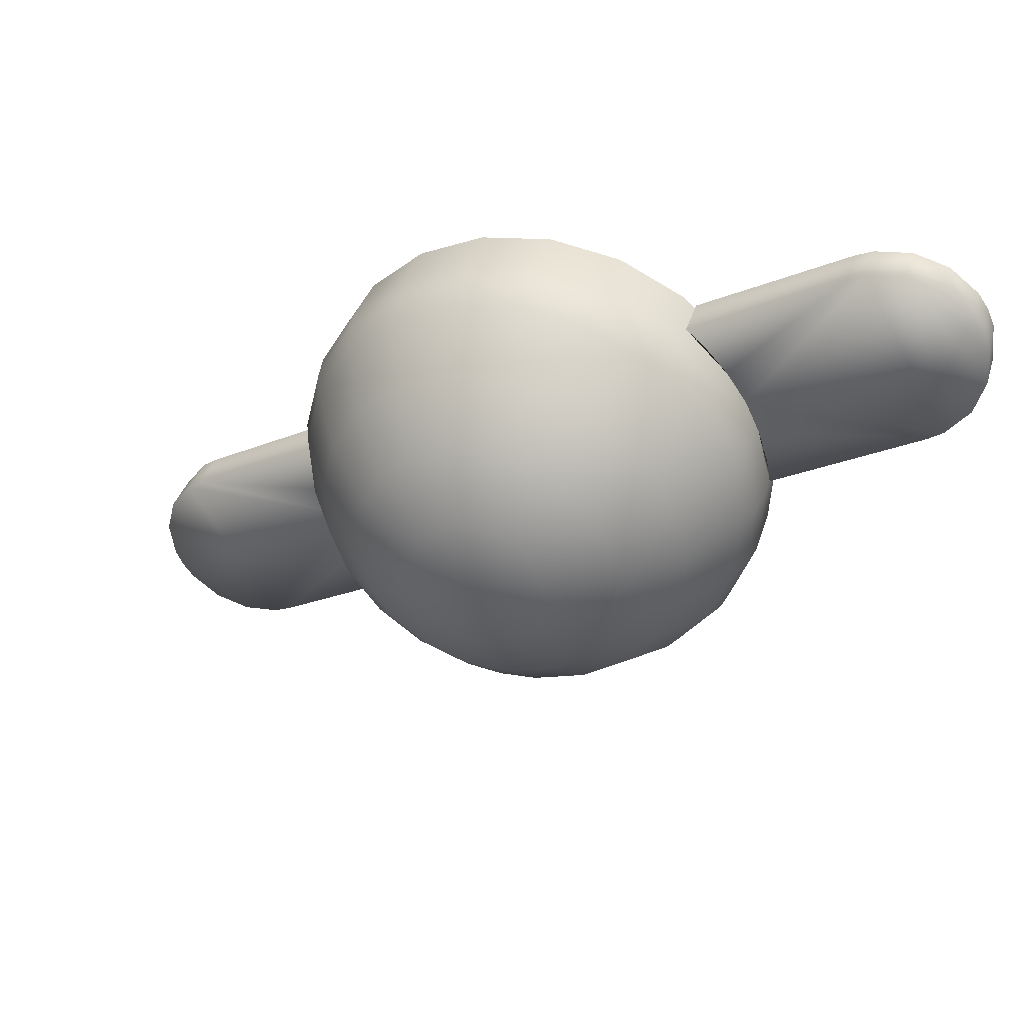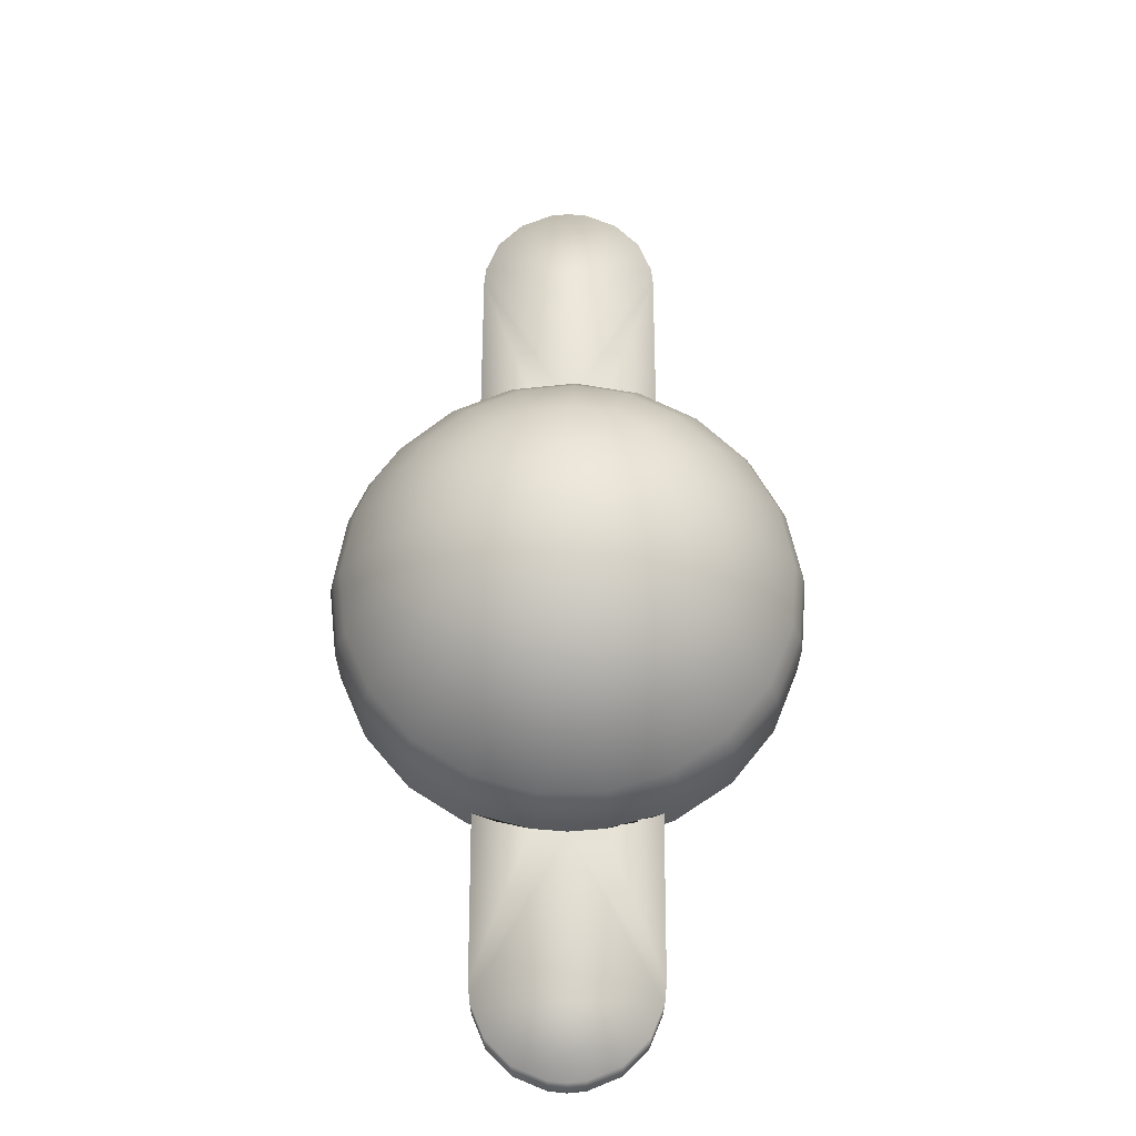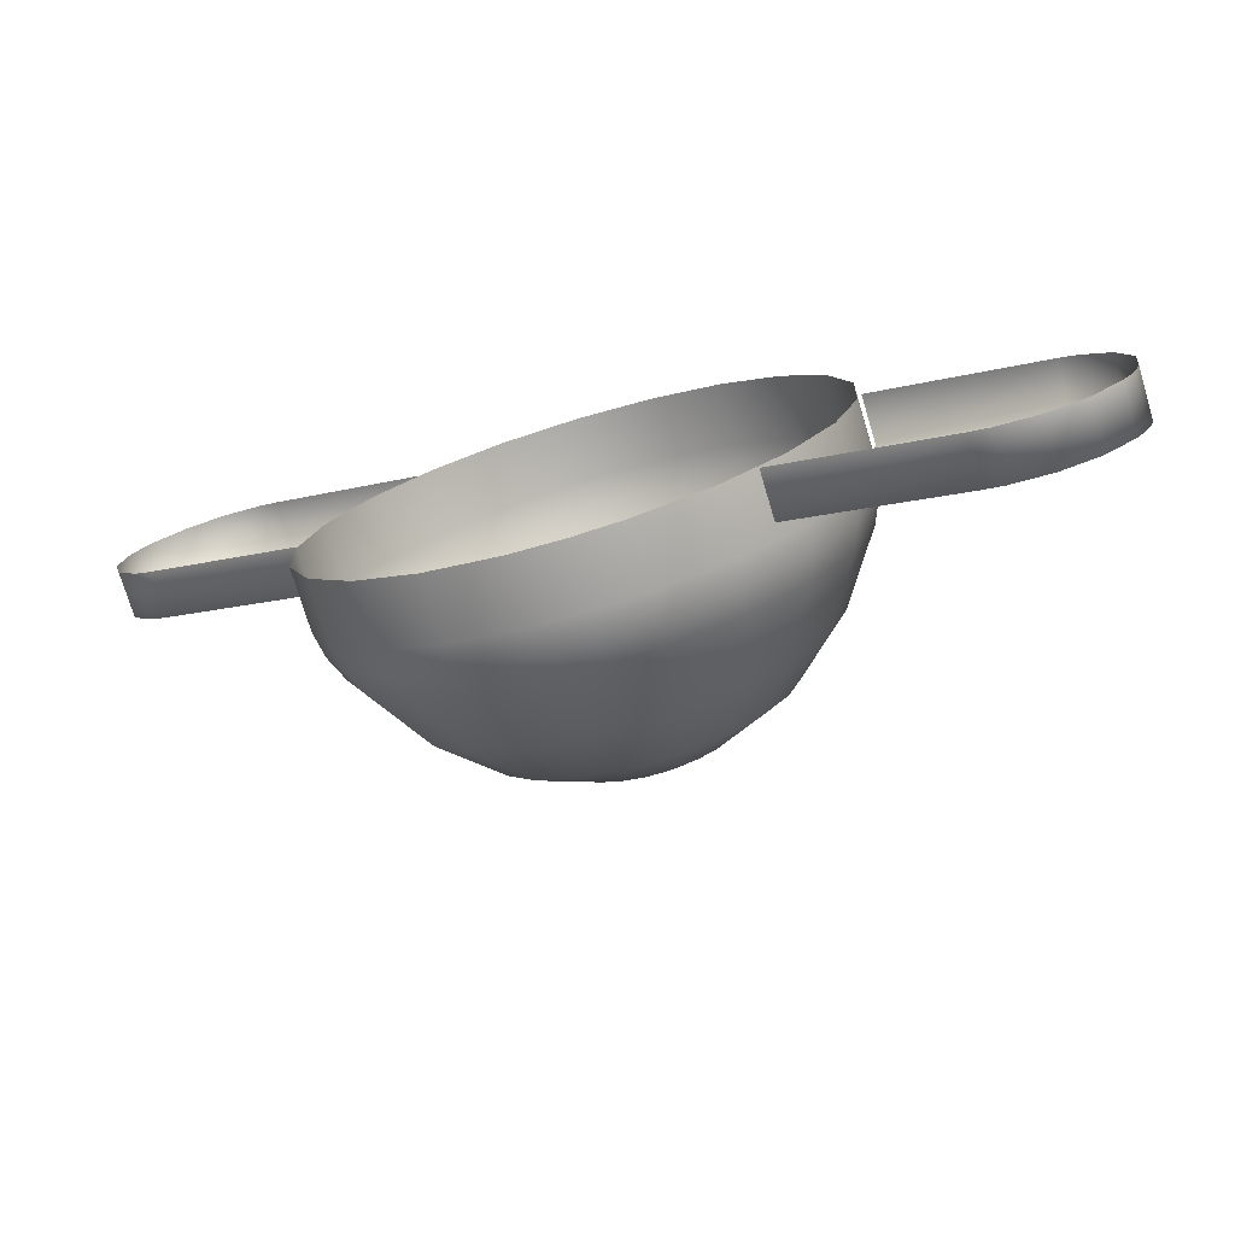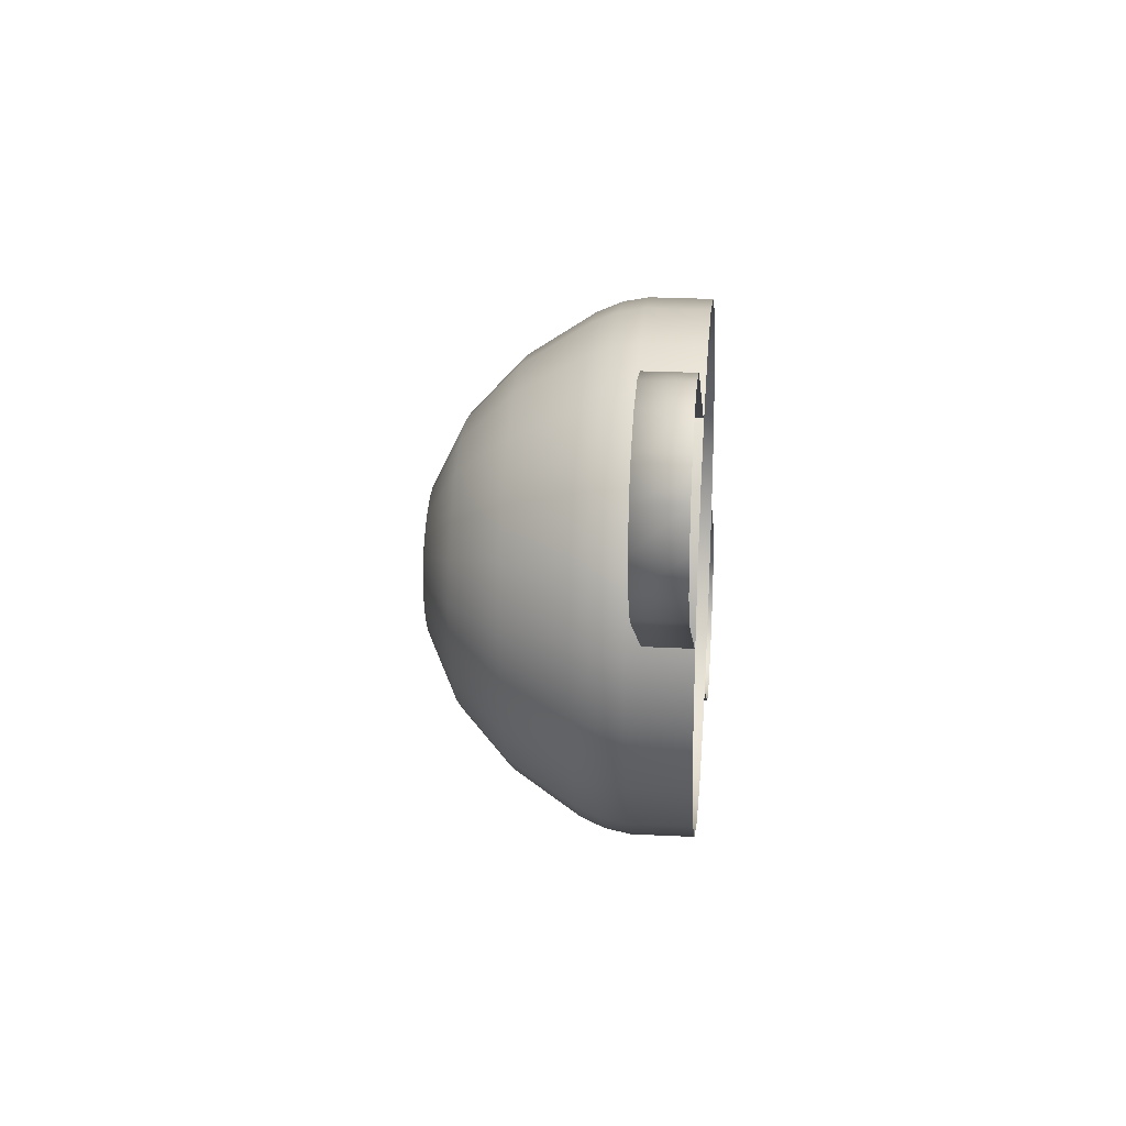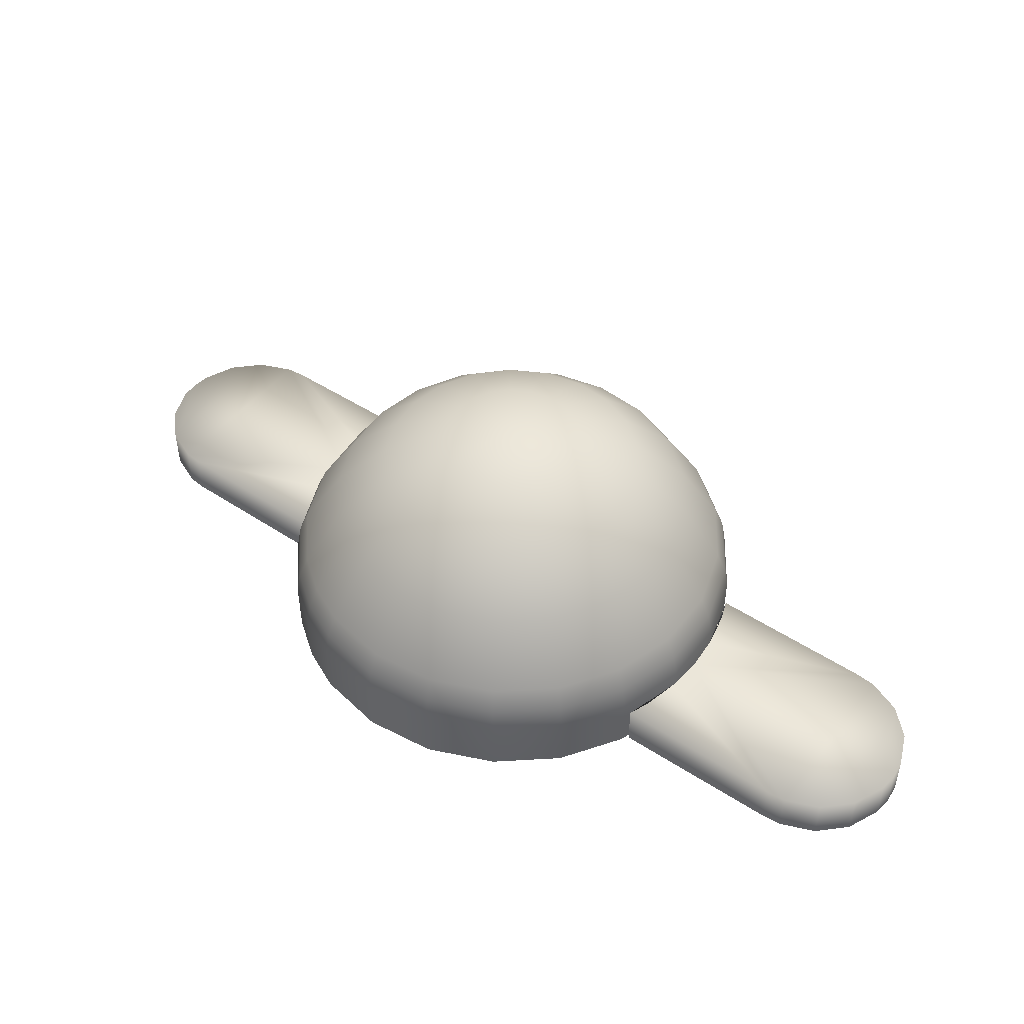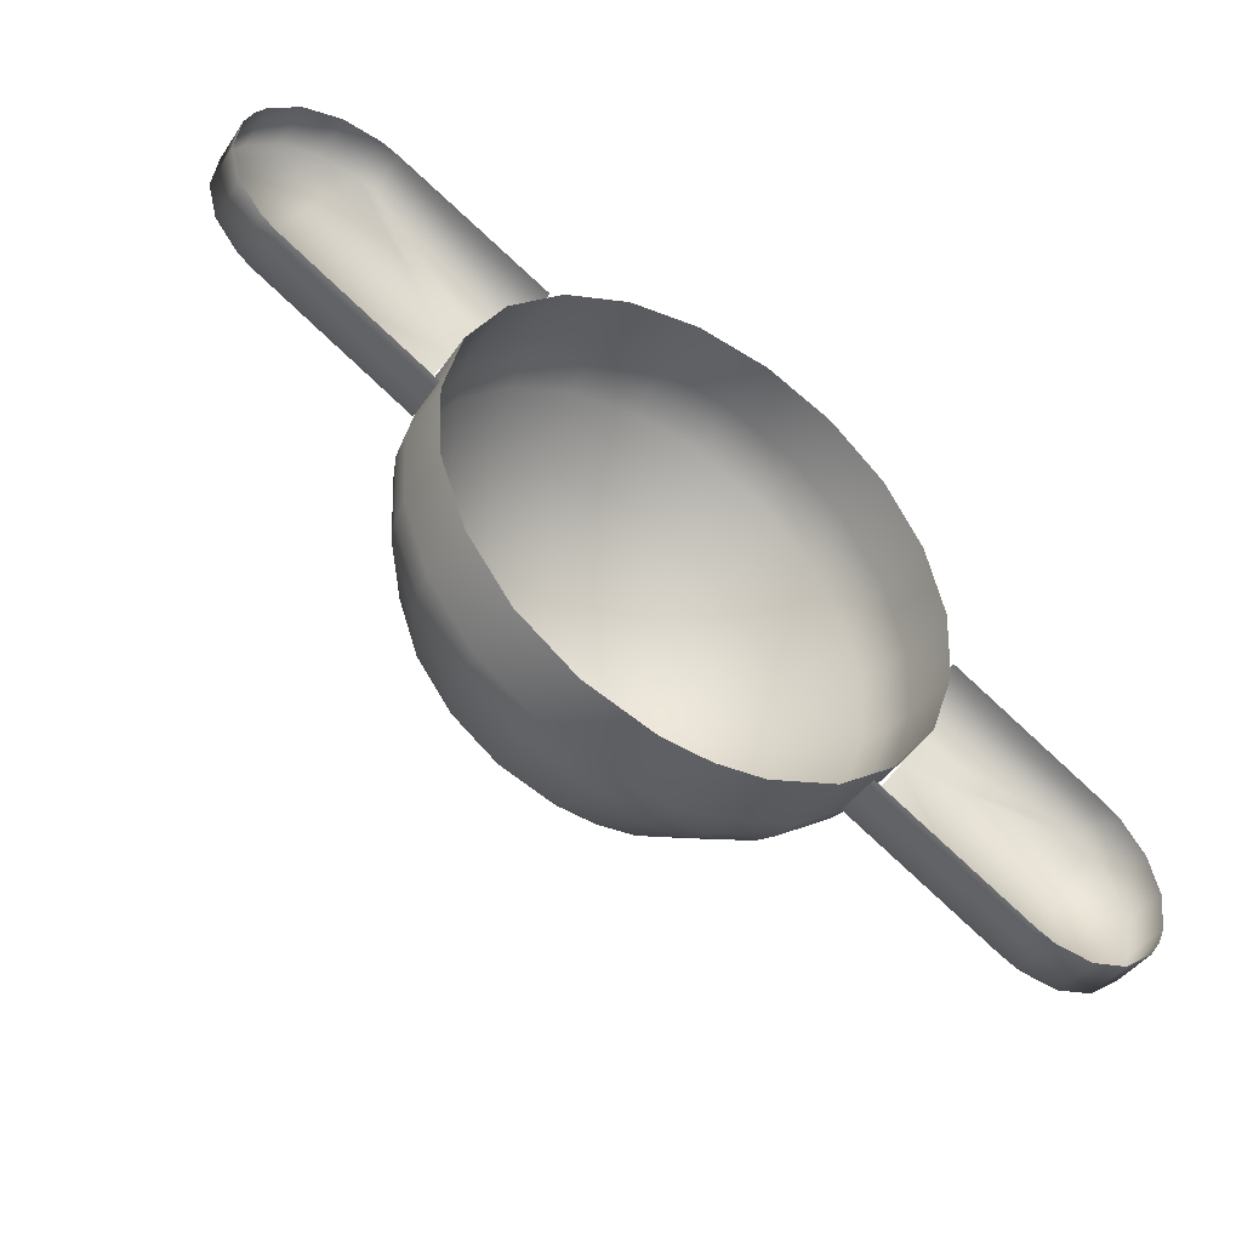
<metadata>
{"format":"obj","ext":"obj","renderer":"f3d","projection":"perspective","resolution":1024,"background":"white","views":[{"elev":39.0,"azim":-162.9,"up":"+Z"},{"elev":63.6,"azim":-59.9,"up":"+Y"},{"elev":-75.2,"azim":16.8,"up":"+Z"},{"elev":22.7,"azim":-84.8,"up":"+Z"},{"elev":47.3,"azim":-113.4,"up":"+Y"},{"elev":-42.8,"azim":-31.7,"up":"+Z"}]}
</metadata>
<code>
o Flasherbase12
v 0 0.9179 -0.9603
v -0 0.5973 -1.168
v 0.228 0.5973 -1.146
v 0.1873 0.9179 -0.9418
v -0 0.4797 -1.219
v 0.2377 0.4797 -1.195
v 1.235 0.3584 0.1216
v 1.146 0.3584 0.4749
v 1.126 0.4797 0.4663
v 1.213 0.4797 0.1194
v 0 1.329 -0.3606
v 0 1.169 -0.6901
v 0.1346 1.169 -0.6769
v 0.07035 1.329 -0.3537
v 0.5849 0.3584 -1.094
v 0.5744 0.4797 -1.075
v 0.2421 0.3584 -1.217
v 0.17 1.329 -0.318
v -1e-06 1.383 1e-06
v 0.5508 0.5973 -1.03
v 0.4527 0.9179 -0.8469
v -1.235 0.3584 0.1216
v -1.217 0.3584 -0.2421
v -1.195 0.4797 -0.2377
v -1.213 0.4797 0.1194
v 0.3253 1.169 -0.6087
v 0.255 1.329 -0.255
v 0.3602 0.3584 1.187
v 0 0.3584 1.241
v 0 0.4797 1.219
v 0.3537 0.4797 1.166
v -0.3602 0.3584 1.187
v -0.3537 0.4797 1.166
v 0.488 1.169 -0.488
v 0.679 0.9179 -0.679
v 0.8262 0.5973 -0.8262
v 0.8616 0.4797 -0.8616
v 0.318 1.329 -0.17
v 0.8774 0.3584 -0.8774
v 1.094 0.3584 -0.5849
v 1.075 0.4797 -0.5744
v 1.03 0.5973 -0.5508
v 0.8469 0.9179 -0.4527
v -0.6894 0.3584 1.032
v -0.677 0.4797 1.013
v 0.6087 1.169 -0.3253
v 0.3537 1.329 -0.07035
v 1.217 0.3584 -0.2421
v 1.195 0.4797 -0.2377
v -0.8774 0.3584 -0.8774
v -0.5849 0.3584 -1.094
v -0.5744 0.4797 -1.075
v -0.8616 0.4797 -0.8616
v 0.6769 1.169 -0.1346
v 0.9418 0.9179 -0.1873
v 1.146 0.5973 -0.2279
v 0.3589 1.329 0.03535
v 0.9556 0.9179 0.09412
v 0.6868 1.169 0.06765
v 1.163 0.5973 0.1145
v 0.3332 1.329 0.138
v 0.9592 0.3584 0.7872
v 0.9419 0.4797 0.773
v -0.2421 0.3584 -1.217
v -0 0.3584 -1.241
v -0.2377 0.4797 -1.195
v 1.079 0.5973 0.4471
v 0.6376 1.169 0.2641
v 0.8872 0.9179 0.3675
v 0.677 0.4797 1.013
v 0.6894 0.3584 1.032
v 0.2787 1.329 0.2288
v 0.7423 0.9179 0.6092
v 0.5335 1.169 0.4378
v 0.9032 0.5973 0.7412
v 0.2003 1.329 0.2998
v 0.6491 0.5973 0.9715
v 0.3834 1.169 0.5738
v 0.5335 0.9179 0.7984
v 0.1047 1.329 0.3451
v 0.3392 0.5973 1.118
v 0.2003 1.169 0.6604
v 0.2787 0.9179 0.9189
v 0 1.329 0.3606
v 0 0.9179 0.9603
v 0 1.169 0.6901
v 0 0.5973 1.168
v -1.094 0.3584 -0.5849
v -1.075 0.4797 -0.5744
v -0.1047 1.329 0.3451
v -0.3392 0.5973 1.118
v -0.2003 1.169 0.6604
v -0.2787 0.9179 0.9189
v -0.3834 1.169 0.5738
v -0.2003 1.329 0.2998
v -0.5335 0.9179 0.7984
v -0.6491 0.5973 0.9715
v -0.9592 0.3584 0.7872
v -0.9419 0.4797 0.773
v -0.2787 1.329 0.2288
v -0.9032 0.5973 0.7412
v -0.7423 0.9179 0.6092
v -1.146 0.3584 0.4749
v -1.126 0.4797 0.4663
v -0.5335 1.169 0.4378
v -0.3332 1.329 0.138
v -0.6376 1.169 0.2641
v -0.8872 0.9179 0.3675
v -1.079 0.5973 0.4471
v -0.3589 1.329 0.03535
v -1.163 0.5973 0.1145
v -0.9556 0.9179 0.09412
v -0.6868 1.169 0.06765
v -0.3537 1.329 -0.07035
v -0.6769 1.169 -0.1346
v -0.9418 0.9179 -0.1873
v -1.146 0.5973 -0.2279
v -0.318 1.329 -0.17
v -0.6087 1.169 -0.3253
v -0.8469 0.9179 -0.4527
v -1.03 0.5973 -0.5508
v -0.255 1.329 -0.255
v -0.8262 0.5973 -0.8262
v -0.679 0.9179 -0.679
v -0.488 1.169 -0.488
v -0.17 1.329 -0.318
v -0.3253 1.169 -0.6087
v -0.4527 0.9179 -0.8469
v -0.5508 0.5973 -1.03
v -0.07035 1.329 -0.3537
v -0.1873 0.9179 -0.9418
v -0.1346 1.169 -0.6769
v -0.228 0.5973 -1.146
v 0.9585 0.06593 0.7867
v 0.6889 0.06593 1.031
v 1.094 0.06593 -0.5845
v 1.216 0.06593 -0.2419
v -1.234 0.06593 0.1215
v -1.216 0.06593 -0.2419
v -1.094 0.06593 -0.5845
v -0.8768 0.06593 -0.8768
v 0.5845 0.06593 -1.094
v 0.8768 0.06593 -0.8768
v 0.2419 0.06593 -1.216
v -0 0.06593 -1.24
v 1.234 0.06593 0.1215
v -0.6889 0.06593 1.031
v -0.9585 0.06593 0.7867
v -0.36 0.06593 1.187
v 0 0.06593 1.24
v 0.36 0.06593 1.187
v -1.146 0.06593 0.4745
v 1.146 0.06593 0.4745
v -0.5845 0.06593 -1.094
v -0.2419 0.06593 -1.216
v 2.225 0.2889 -0.9774
v 2.2 0.2889 -1.163
v 2.2 0.06809 -1.163
v 2.225 0.06809 -0.9774
v 0.9766 0.2889 -0.7773
v 0.8522 0.2889 -0.9146
v 0.7579 0.2889 -0.9946
v 1.507 0.2889 -1.424
v 1.593 0.06809 -1.462
v 1.593 0.2889 -1.462
v 1.507 0.06809 -1.424
v 2.176 0.2889 -0.7969
v 2.176 0.06809 -0.7969
v 1.082 0.2889 -0.6249
v 2.063 0.2889 -0.6486
v 1.986 0.2889 -0.5939
v 1.161 0.2889 -0.4575
v 2.162 0.2889 -1.248
v 2.162 0.06809 -1.248
v 1.986 0.2889 -0.5939
v 2.063 0.2889 -0.6486
v 2.063 0.06809 -0.6486
v 1.986 0.06809 -0.5939
v 1.778 0.06809 -1.487
v 1.778 0.2889 -1.487
v 2.107 0.2889 -1.325
v 2.107 0.06809 -1.325
v 1.959 0.06809 -1.438
v 1.959 0.2889 -1.438
v 1.24 0.2889 -0.1594
v 1.24 0.06809 -0.1594
v -2.162 0.06809 1.248
v -2.162 0.2889 1.248
v -2.107 0.2889 1.325
v -2.107 0.06809 1.325
v -1.778 0.2889 1.487
v -1.959 0.2889 1.438
v -2.2 0.2889 1.163
v -2.225 0.2889 0.9774
v -2.176 0.2889 0.7969
v -2.063 0.2889 0.6486
v -1.593 0.2889 1.462
v -2.176 0.2889 0.7969
v -2.225 0.2889 0.9774
v -2.225 0.06809 0.9774
v -2.176 0.06809 0.7969
v -2.063 0.06809 0.6486
v -2.063 0.2889 0.6486
v -1.986 0.2889 0.5939
v -1.986 0.06809 0.5939
v -1.082 0.2889 0.6249
v -0.9766 0.2889 0.7773
v -1.507 0.2889 1.424
v -1.986 0.2889 0.5939
v -1.161 0.2889 0.4575
v 1.24 0.2889 -0.1594
v 1.218 0.2889 -0.2811
v 2.2 0.2889 -1.163
v 2.225 0.2889 -0.9774
v 2.176 0.2889 -0.7969
v 0.7579 0.06809 -0.9946
v -1.959 0.06809 1.438
v -1.778 0.06809 1.487
v -2.2 0.2889 1.163
v -2.2 0.06809 1.163
v -1.24 0.2889 0.1594
v -1.24 0.06809 0.1594
v -1.24 0.2889 0.1594
v -1.218 0.2889 0.2811
v -1.593 0.06809 1.462
v -1.507 0.06809 1.424
v -0.7579 0.2889 0.9946
v -0.7579 0.06809 0.9946
v -0.8522 0.2889 0.9146
f 186 178 185
f 178 175 185
f 178 177 175
f 177 176 175
f 167 176 177
f 168 167 177
f 168 159 167
f 159 156 167
f 159 158 156
f 158 157 156
f 158 174 157
f 174 173 157
f 181 173 174
f 182 181 174
f 181 182 183
f 184 181 183
f 173 181 180
f 181 184 180
f 180 184 183
f 213 173 180
f 214 213 180
f 215 214 180
f 179 180 183
f 170 215 180
f 165 180 179
f 165 170 180
f 164 165 179
f 170 165 169
f 171 170 169
f 163 165 164
f 165 163 169
f 166 163 164
f 172 171 169
f 171 172 211
f 172 212 211
f 163 160 169
f 162 163 166
f 163 162 160
f 216 162 166
f 162 161 160
f 3 2 1
f 3 6 2
f 4 3 1
f 3 20 6
f 20 3 4
f 6 5 2
f 21 20 4
f 2 5 66
f 20 16 6
f 133 2 66
f 2 133 1
f 20 36 16
f 36 20 21
f 6 16 15
f 6 17 5
f 17 6 15
f 17 65 5
f 144 17 15
f 65 17 144
f 142 144 15
f 145 65 144
f 145 155 65
f 142 15 39
f 15 16 39
f 143 142 39
f 155 64 65
f 5 65 64
f 66 5 64
f 155 154 64
f 143 39 40
f 154 51 64
f 66 64 51
f 136 143 40
f 154 141 51
f 16 37 39
f 40 39 37
f 36 37 16
f 141 50 51
f 141 140 50
f 52 66 51
f 52 51 50
f 133 66 52
f 140 88 50
f 140 139 88
f 53 52 50
f 53 50 88
f 129 133 52
f 129 52 53
f 139 23 88
f 139 138 23
f 89 53 88
f 89 88 23
f 123 129 53
f 123 53 89
f 138 22 23
f 138 152 22
f 24 89 23
f 24 23 22
f 121 123 89
f 121 89 24
f 152 103 22
f 152 148 103
f 25 24 22
f 25 22 103
f 117 121 24
f 117 24 25
f 148 98 103
f 148 147 98
f 104 25 103
f 147 44 98
f 147 149 44
f 98 99 103
f 99 104 103
f 149 32 44
f 149 150 32
f 44 45 98
f 45 44 32
f 45 99 98
f 150 29 32
f 150 151 29
f 33 45 32
f 33 32 29
f 151 28 29
f 151 135 28
f 30 33 29
f 30 29 28
f 97 45 33
f 135 71 28
f 135 134 71
f 101 99 45
f 97 101 45
f 134 62 71
f 134 153 62
f 101 109 99
f 109 104 99
f 153 8 62
f 153 146 8
f 109 111 104
f 111 25 104
f 111 117 25
f 146 7 8
f 146 137 7
f 62 8 9
f 9 8 7
f 62 63 71
f 63 62 9
f 137 48 7
f 137 136 48
f 136 40 48
f 63 70 71
f 71 70 28
f 48 40 41
f 41 40 37
f 70 31 28
f 31 30 28
f 42 41 37
f 36 42 37
f 49 48 41
f 7 48 49
f 42 56 41
f 56 49 41
f 42 36 35
f 35 36 21
f 10 7 49
f 10 9 7
f 60 10 49
f 56 60 49
f 67 9 10
f 60 67 10
f 56 42 43
f 43 42 35
f 60 56 55
f 55 56 43
f 67 60 58
f 58 60 55
f 67 75 9
f 75 63 9
f 69 67 58
f 75 67 69
f 75 77 63
f 77 70 63
f 73 75 69
f 77 75 73
f 77 81 70
f 81 31 70
f 79 77 73
f 81 77 79
f 81 87 31
f 87 30 31
f 83 81 79
f 87 81 83
f 87 91 30
f 91 33 30
f 91 97 33
f 85 87 83
f 91 87 85
f 97 91 93
f 93 91 85
f 96 97 93
f 101 97 96
f 93 85 86
f 102 101 96
f 109 101 102
f 96 93 92
f 92 93 86
f 102 96 94
f 94 96 92
f 108 109 102
f 111 109 108
f 105 102 94
f 108 102 105
f 94 92 90
f 112 111 108
f 117 111 112
f 90 92 84
f 92 86 84
f 95 94 90
f 105 94 95
f 84 86 80
f 100 105 95
f 86 85 82
f 86 82 80
f 85 83 82
f 107 108 105
f 107 105 100
f 112 108 107
f 82 83 78
f 83 79 78
f 80 82 76
f 82 78 76
f 78 79 74
f 79 73 74
f 76 78 72
f 78 74 72
f 76 19 80
f 72 19 76
f 80 19 84
f 84 19 90
f 95 90 19
f 95 19 100
f 72 74 61
f 61 19 72
f 74 73 68
f 74 68 61
f 73 69 68
f 61 68 57
f 57 19 61
f 68 69 59
f 68 59 57
f 69 58 59
f 57 59 47
f 47 19 57
f 59 58 54
f 59 54 47
f 58 55 54
f 47 54 38
f 38 19 47
f 54 55 46
f 54 46 38
f 55 43 46
f 38 46 27
f 27 19 38
f 46 43 34
f 46 34 27
f 43 35 34
f 27 34 18
f 18 19 27
f 34 35 26
f 34 26 18
f 35 21 26
f 18 26 14
f 14 19 18
f 26 21 13
f 26 13 14
f 21 4 13
f 14 13 11
f 14 11 19
f 13 4 12
f 13 12 11
f 4 1 12
f 11 12 130
f 19 11 130
f 12 1 132
f 12 132 130
f 1 131 132
f 133 131 1
f 130 132 126
f 126 19 130
f 132 131 127
f 132 127 126
f 131 133 128
f 131 128 127
f 133 129 128
f 126 127 122
f 122 19 126
f 127 128 125
f 127 125 122
f 128 129 124
f 128 124 125
f 129 123 124
f 122 125 118
f 118 19 122
f 125 124 119
f 125 119 118
f 124 123 120
f 124 120 119
f 123 121 120
f 118 119 114
f 118 114 19
f 119 120 115
f 119 115 114
f 120 121 116
f 120 116 115
f 121 117 116
f 116 117 112
f 114 115 110
f 19 114 110
f 115 116 113
f 116 112 113
f 115 113 110
f 113 112 107
f 106 19 110
f 110 113 106
f 113 107 106
f 106 100 19
f 106 107 100
f 189 188 187
f 187 188 219
f 220 187 219
f 220 219 199
f 190 189 187
f 200 220 199
f 189 190 217
f 200 199 198
f 201 200 198
f 201 198 202
f 198 203 202
f 202 203 204
f 205 202 204
f 205 204 221
f 222 205 221
f 192 189 217
f 191 192 217
f 189 192 191
f 188 189 191
f 193 188 191
f 194 193 191
f 195 194 191
f 218 191 217
f 196 195 191
f 197 191 218
f 197 196 191
f 225 197 218
f 196 197 206
f 209 196 206
f 208 197 225
f 197 208 206
f 226 208 225
f 210 209 206
f 209 210 223
f 210 224 223
f 208 207 206
f 227 208 226
f 208 227 207
f 228 227 226
f 227 229 207

</code>
